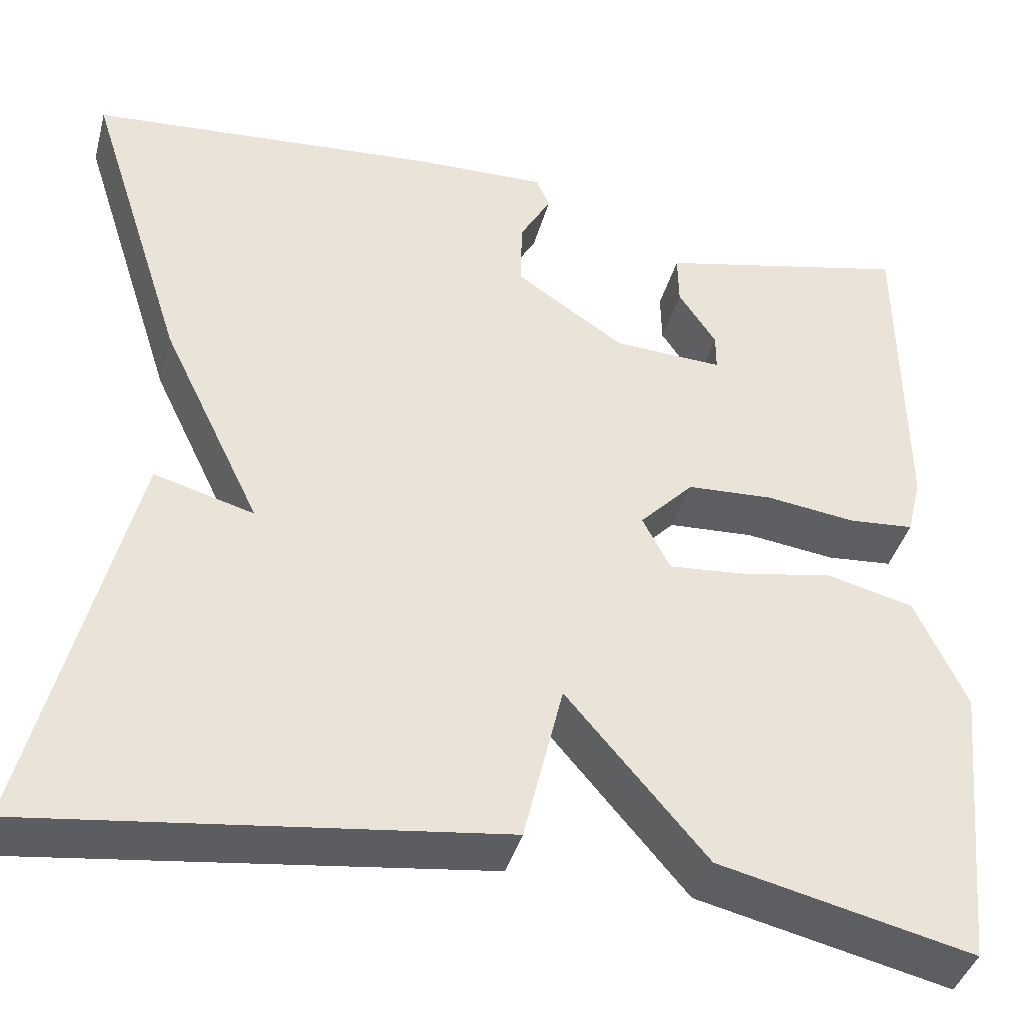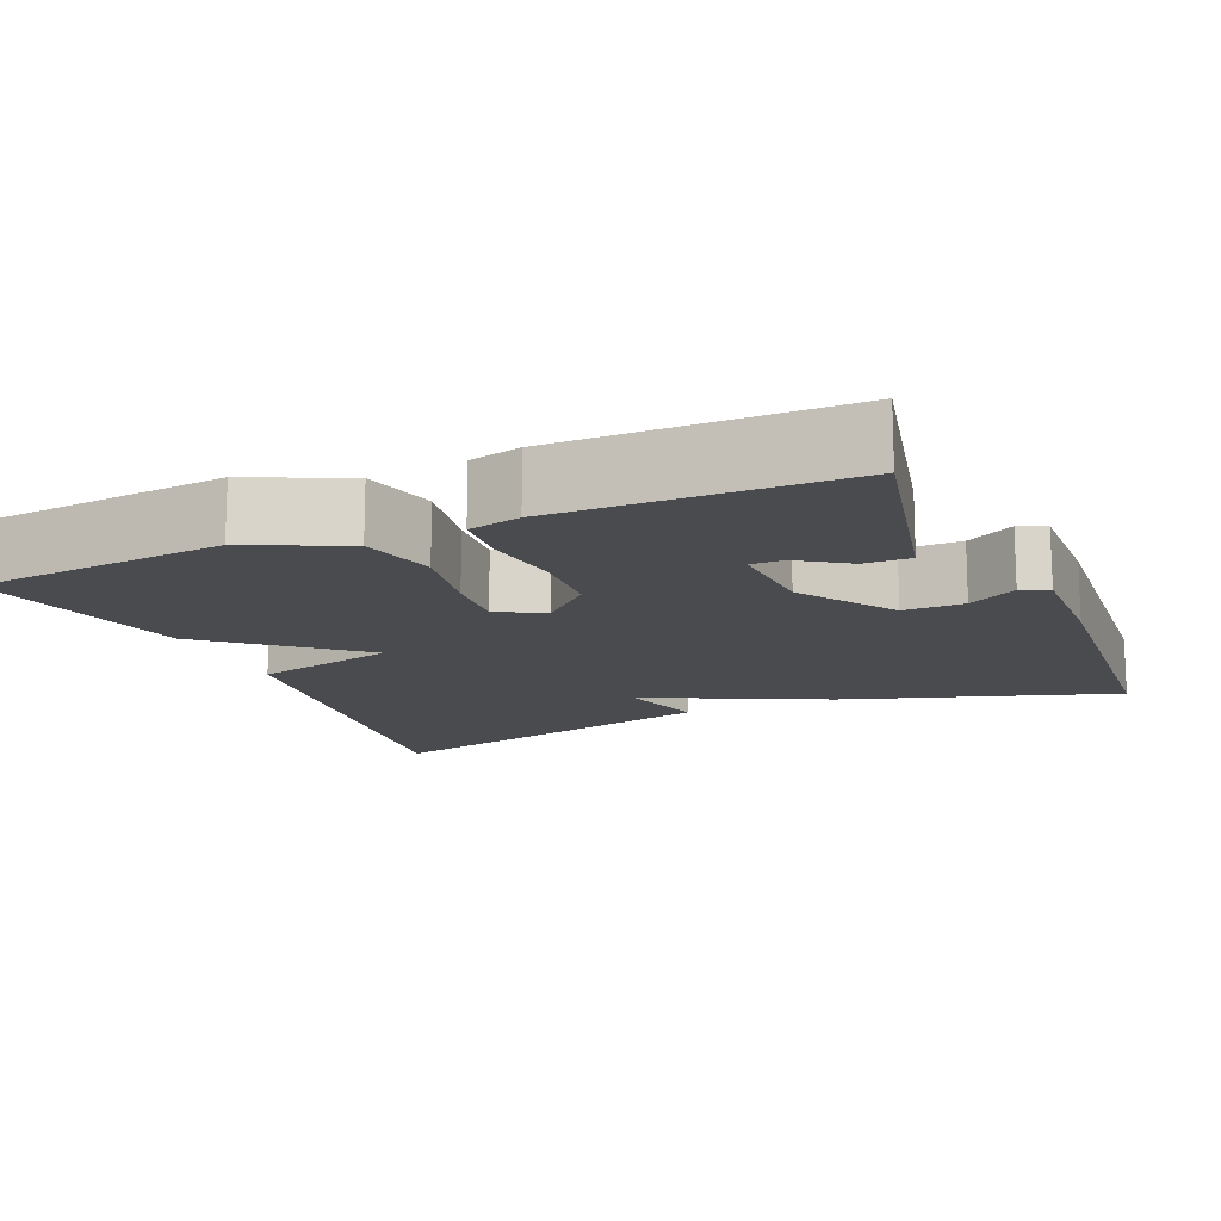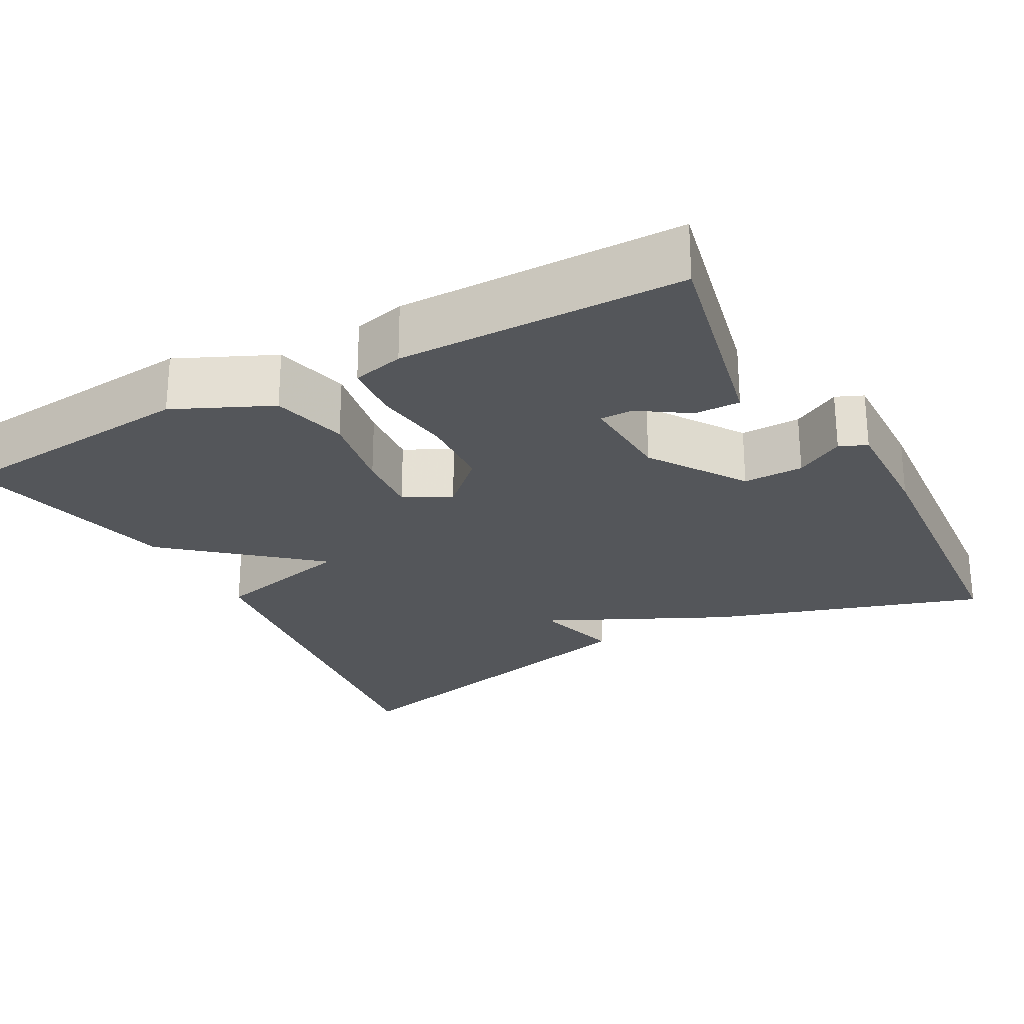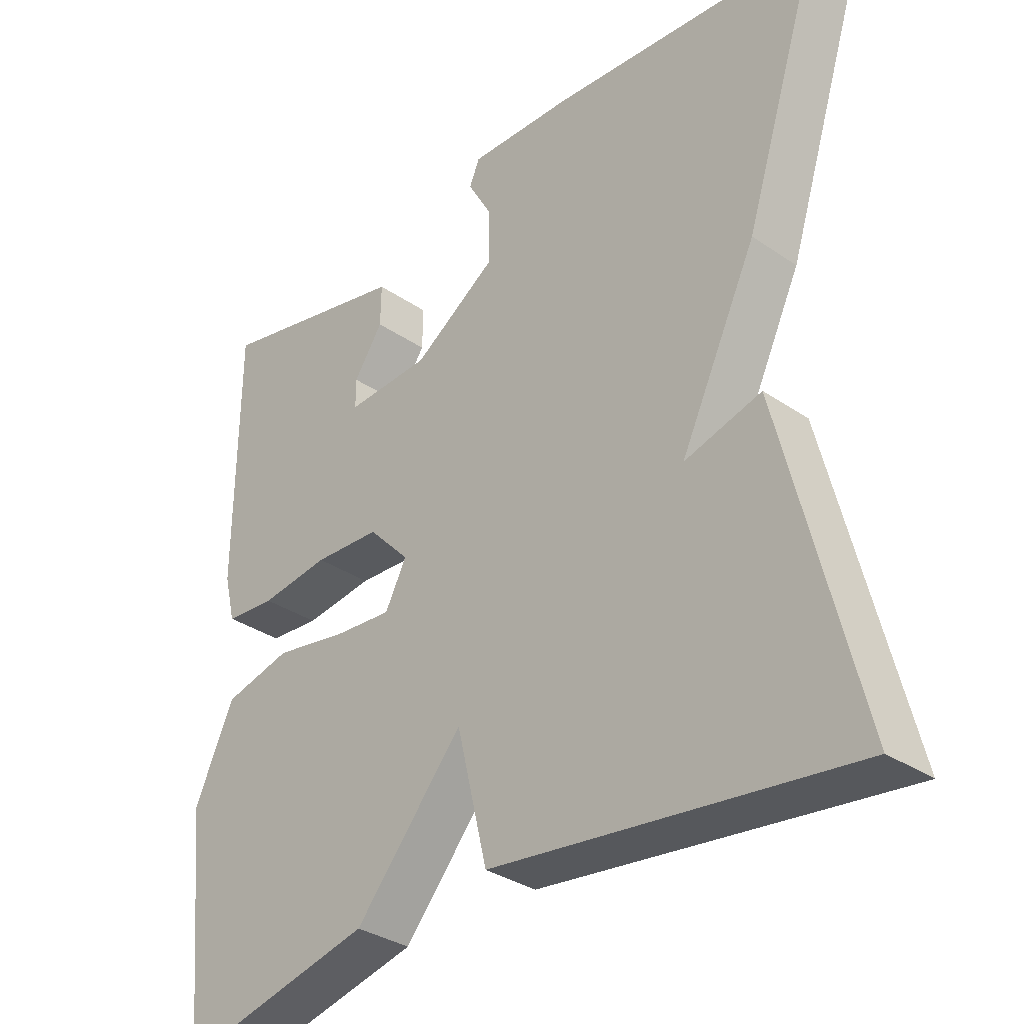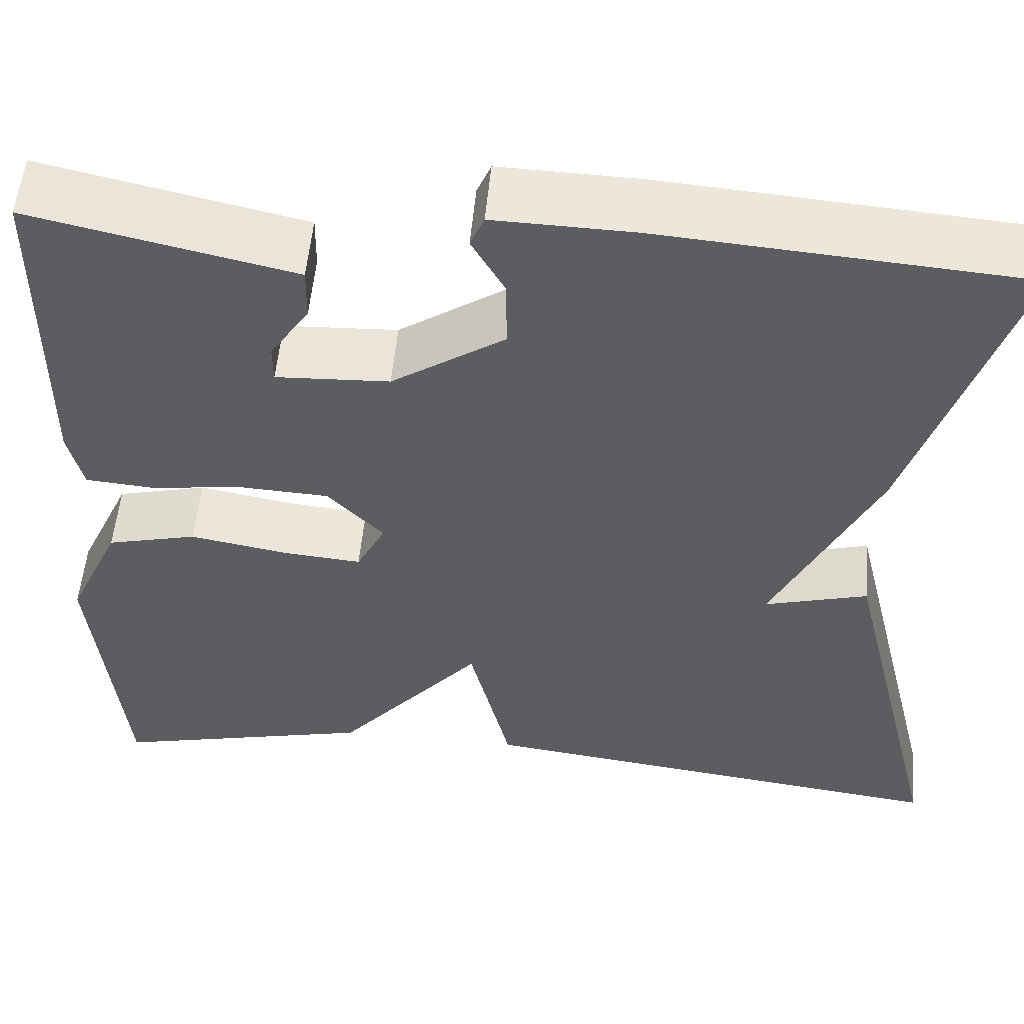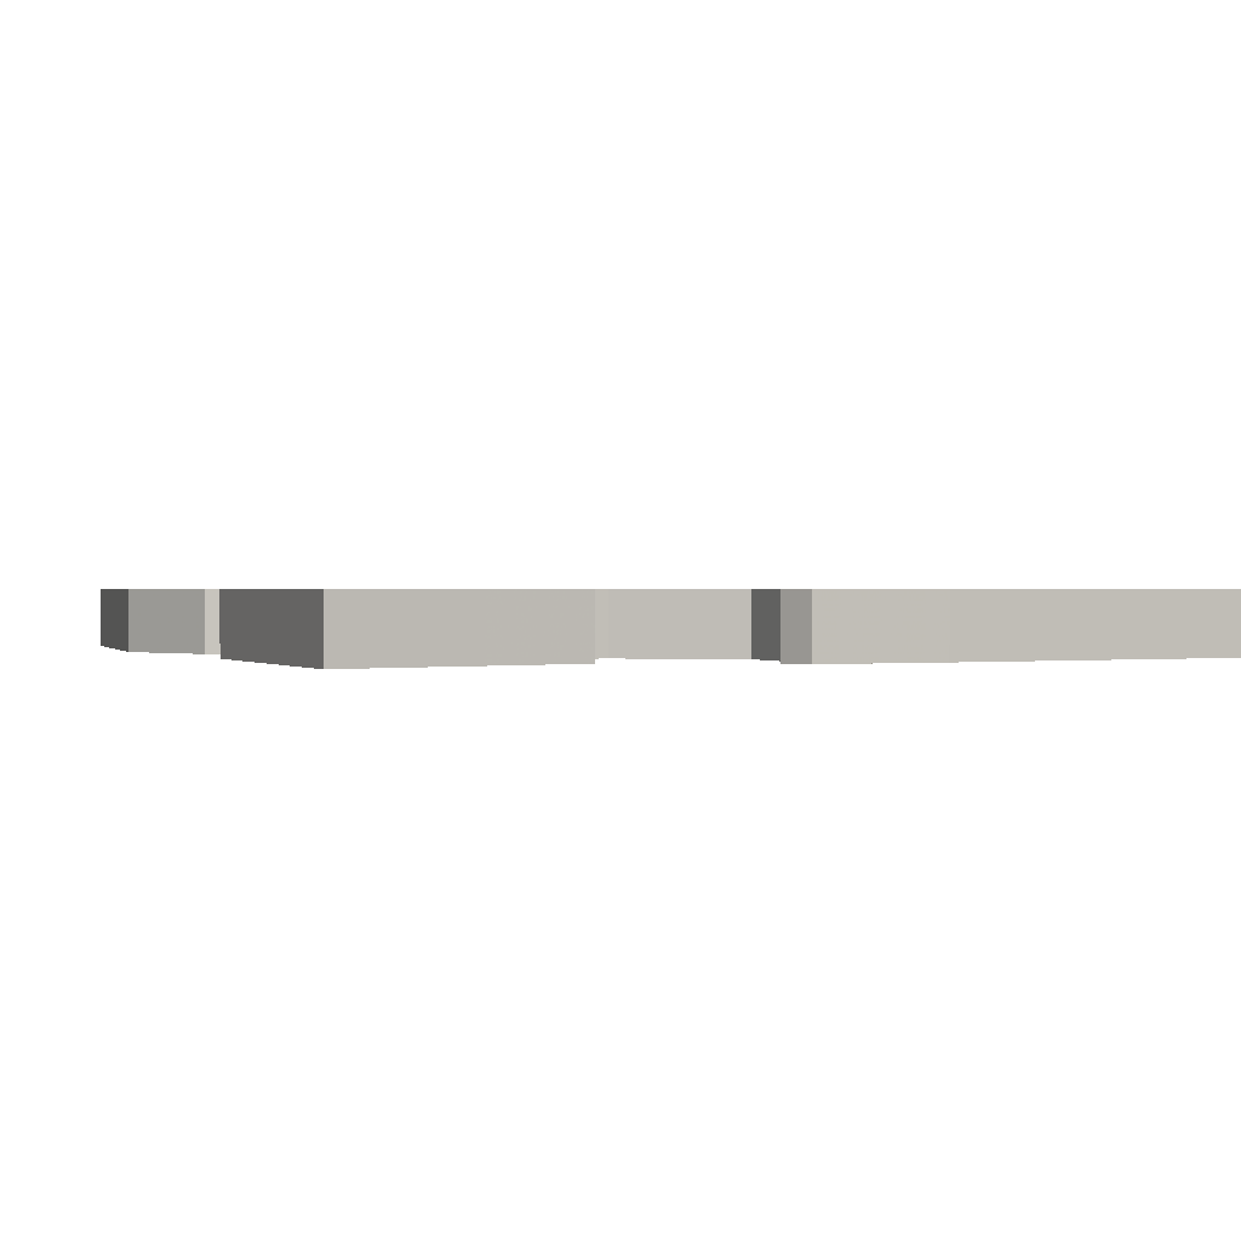
<metadata>
{"format":"obj","ext":"obj","renderer":"f3d","projection":"perspective","resolution":1024,"background":"white","views":[{"elev":-40.3,"azim":165.1,"up":"+Z"},{"elev":-14.3,"azim":-66.8,"up":"+Y"},{"elev":-25.4,"azim":-61.4,"up":"+Y"},{"elev":-33.3,"azim":46.8,"up":"+Z"},{"elev":53.9,"azim":5.1,"up":"+Z"},{"elev":0.7,"azim":-22.7,"up":"+Y"}]}
</metadata>
<code>
v 0.5 0.07 0.5
v 0.389 0.07 0.153
v 0.278 0.07 -0.078
v 0.389 0.07 -0.047
v 0.5 0.07 -0.5
v -0.018 0.07 -0.434
v -0.062 0.07 -0.251
v -0.218 0.07 -0.434
v -0.5 0.07 -0.5
v -0.532 0.07 -0.175
v -0.475 0.07 -0.051
v -0.378 0.07 -0.027
v -0.272 0.07 -0.046
v -0.189 0.07 -0.053
v -0.158 0.07 0.007
v -0.218 0.07 0.07
v -0.314 0.07 0.075
v -0.414 0.07 0.062
v -0.487 0.07 0.068
v -0.503 0.07 0.134
v -0.5 0.07 0.5
v -0.339 0.07 0.464
v -0.218 0.07 0.437
v -0.219 0.07 0.378
v -0.261 0.07 0.315
v -0.261 0.07 0.273
v -0.139 0.07 0.279
v -0.018 0.07 0.36
v -0.019 0.07 0.437
v -0.054 0.07 0.499
v -0.039 0.07 0.534
v 0.111 0.07 0.53
v 0.5 0 0.5
v 0.389 0 0.153
v 0.278 0 -0.078
v 0.389 0 -0.047
v 0.5 0 -0.5
v -0.018 0 -0.434
v -0.062 0 -0.251
v -0.218 0 -0.434
v -0.5 0 -0.5
v -0.532 0 -0.175
v -0.475 0 -0.051
v -0.378 0 -0.027
v -0.272 0 -0.046
v -0.189 0 -0.053
v -0.158 0 0.007
v -0.218 0 0.07
v -0.314 0 0.075
v -0.414 0 0.062
v -0.487 0 0.068
v -0.503 0 0.134
v -0.5 0 0.5
v -0.339 0 0.464
v -0.218 0 0.437
v -0.219 0 0.378
v -0.261 0 0.315
v -0.261 0 0.273
v -0.139 0 0.279
v -0.018 0 0.36
v -0.019 0 0.437
v -0.054 0 0.499
v -0.039 0 0.534
v 0.111 0 0.53
f 1 2 3
f 32 1 3
f 31 32 3
f 30 31 3
f 29 30 3
f 28 29 3
f 27 28 3
f 26 27 3
f 22 23 24 25
f 22 25 26
f 21 22 26
f 20 21 26
f 19 20 26
f 18 19 26
f 17 18 26
f 16 17 26
f 15 16 26 3
f 11 12 13
f 10 11 13
f 9 10 13
f 8 9 13
f 7 8 13
f 7 13 14
f 5 6 7
f 4 5 7
f 3 4 7
f 3 7 14 15
f 35 34 33
f 35 33 64
f 35 64 63
f 35 63 62
f 35 62 61
f 35 61 60
f 35 60 59
f 35 59 58
f 57 56 55 54
f 58 57 54
f 58 54 53
f 58 53 52
f 58 52 51
f 58 51 50
f 58 50 49
f 58 49 48
f 35 58 48 47
f 45 44 43
f 45 43 42
f 45 42 41
f 45 41 40
f 45 40 39
f 46 45 39
f 39 38 37
f 39 37 36
f 39 36 35
f 47 46 39 35
f 1 33 34 2
f 2 34 35 3
f 3 35 36 4
f 4 36 37 5
f 5 37 38 6
f 6 38 39 7
f 7 39 40 8
f 8 40 41 9
f 9 41 42 10
f 10 42 43 11
f 11 43 44 12
f 12 44 45 13
f 13 45 46 14
f 14 46 47 15
f 15 47 48 16
f 16 48 49 17
f 17 49 50 18
f 18 50 51 19
f 19 51 52 20
f 20 52 53 21
f 21 53 54 22
f 22 54 55 23
f 23 55 56 24
f 24 56 57 25
f 25 57 58 26
f 26 58 59 27
f 27 59 60 28
f 28 60 61 29
f 29 61 62 30
f 30 62 63 31
f 31 63 64 32
f 32 64 33 1

</code>
